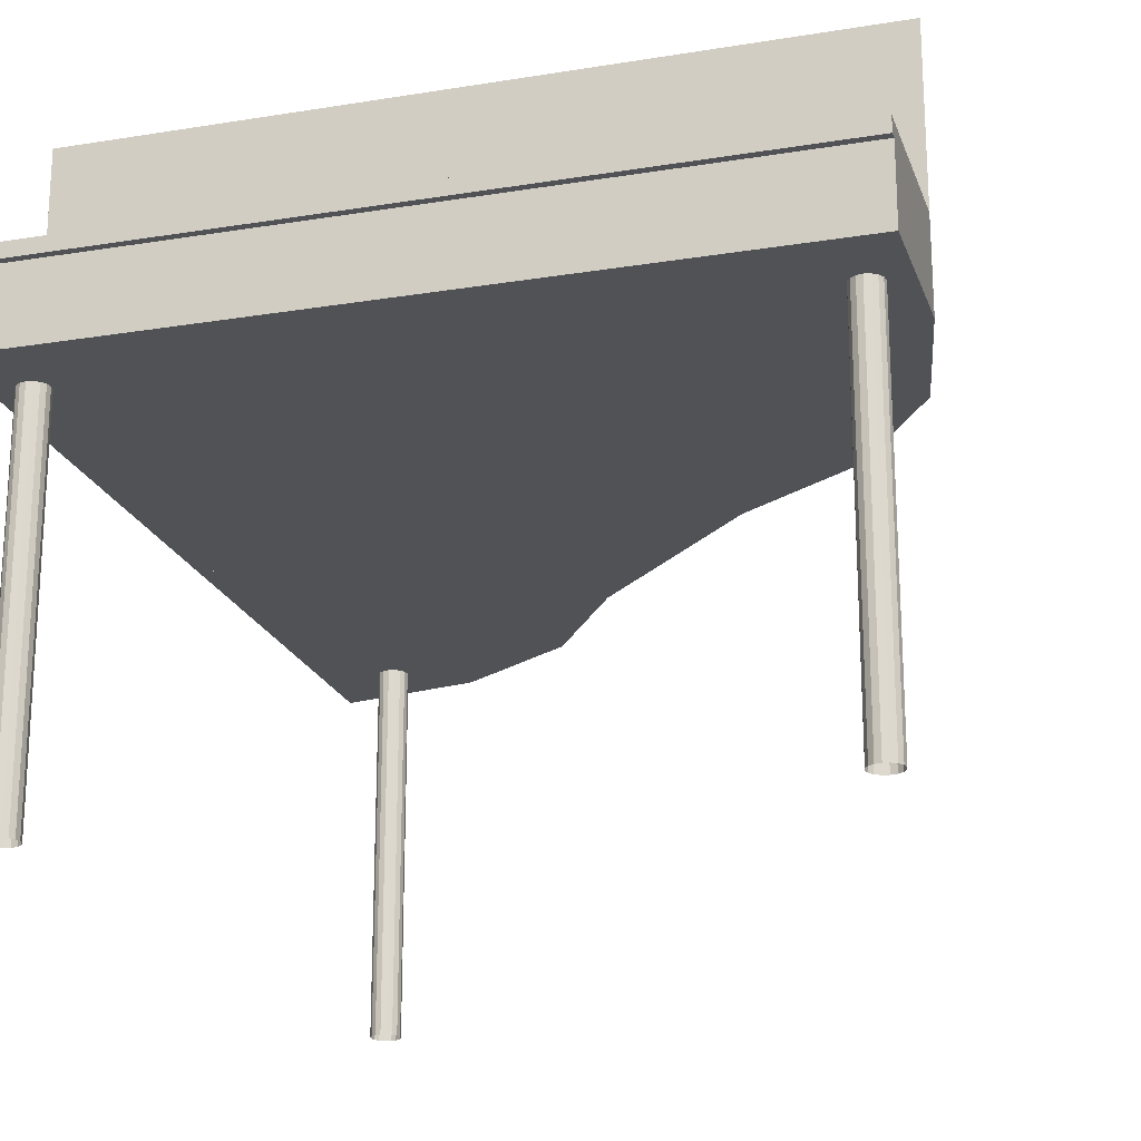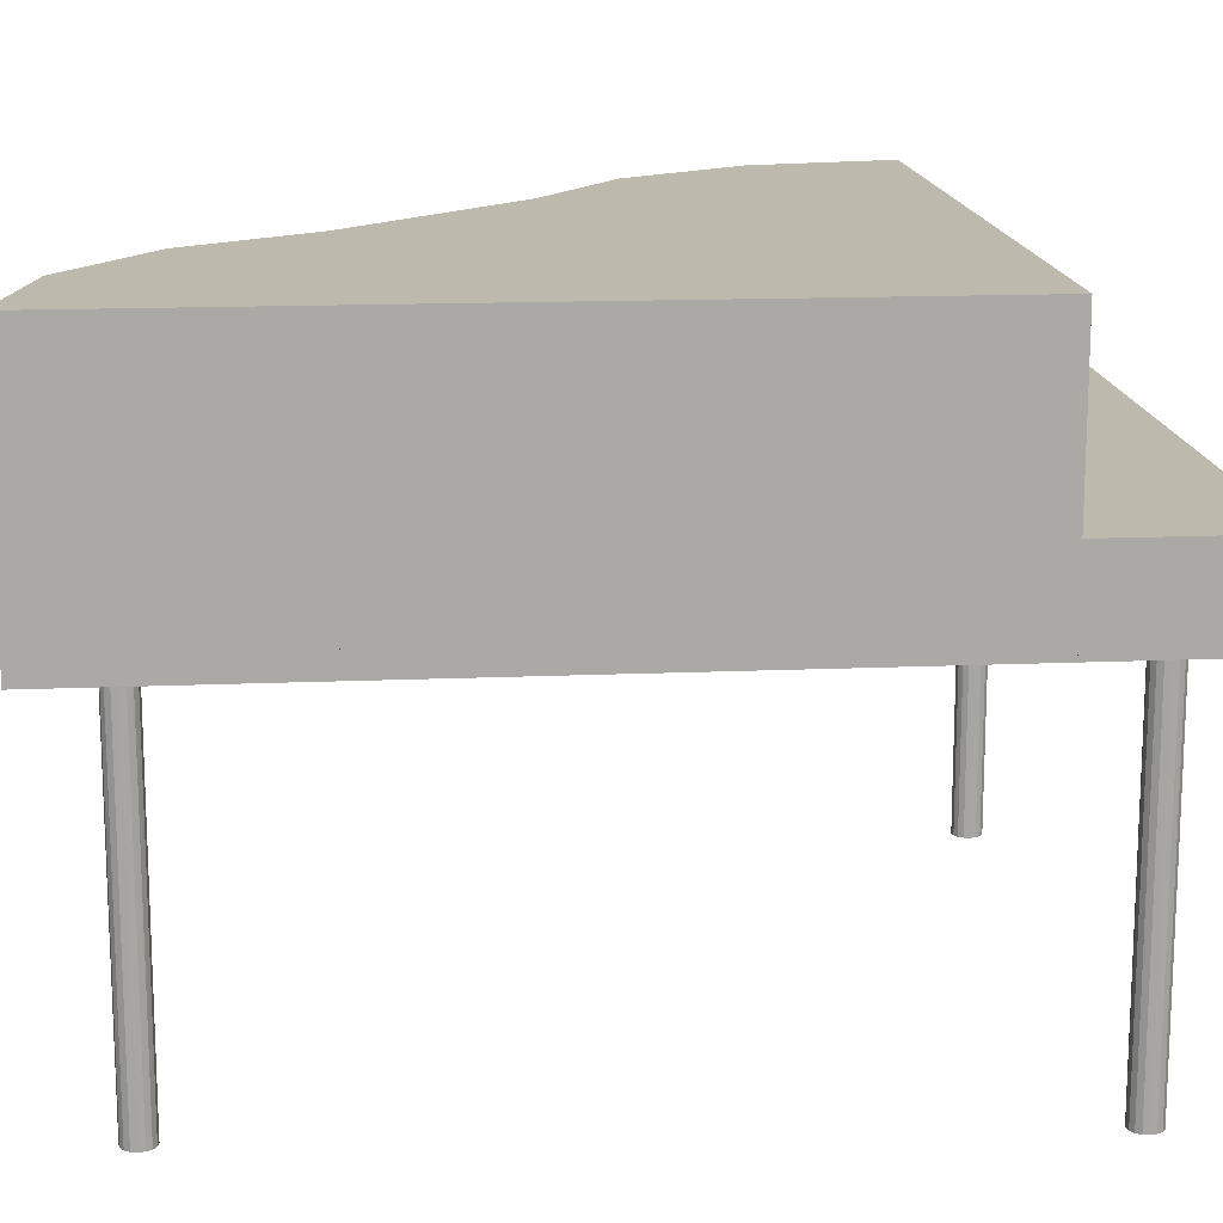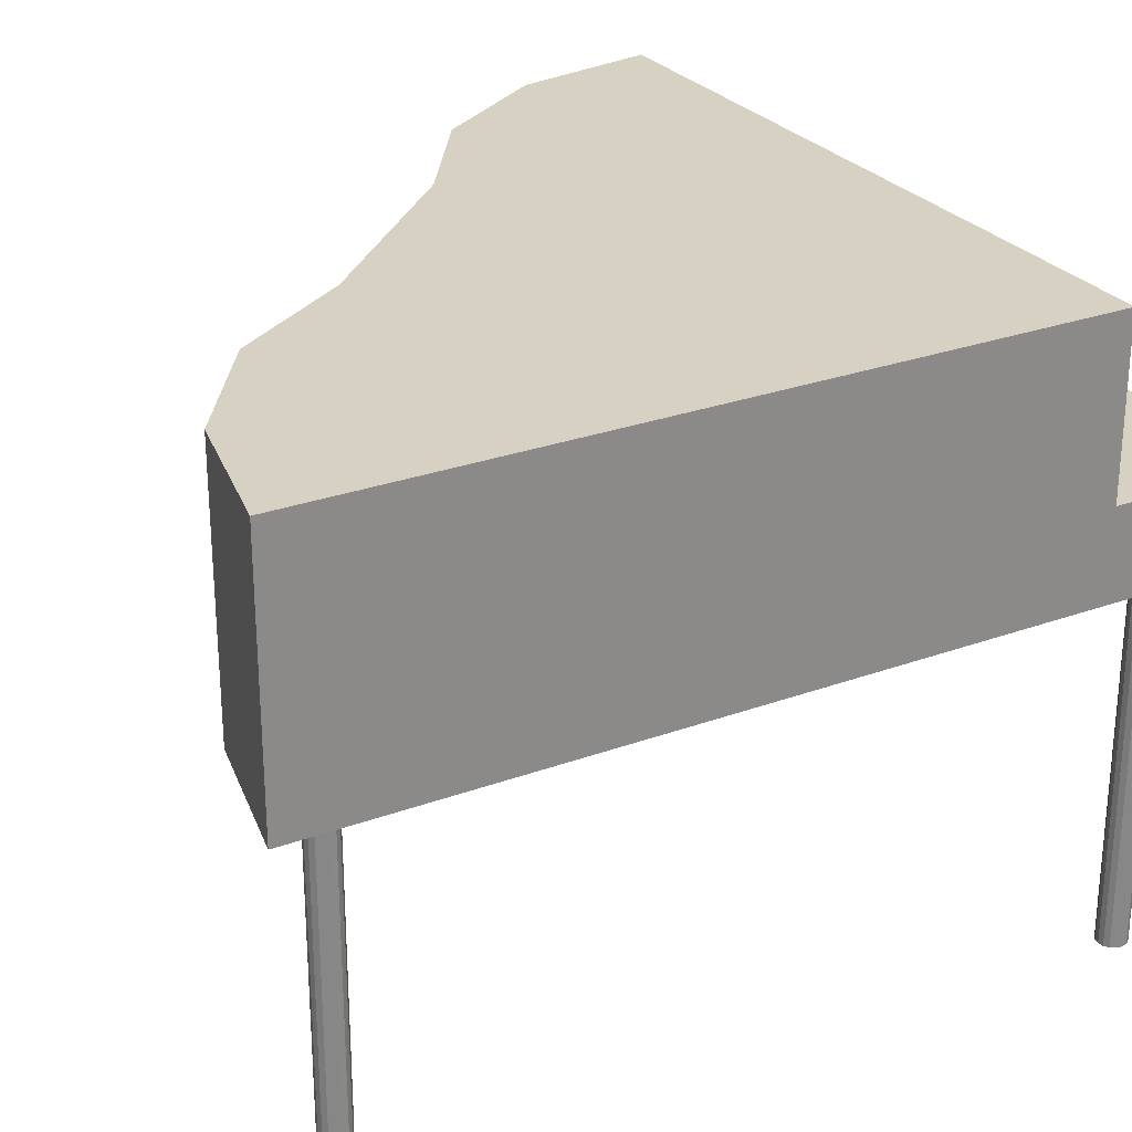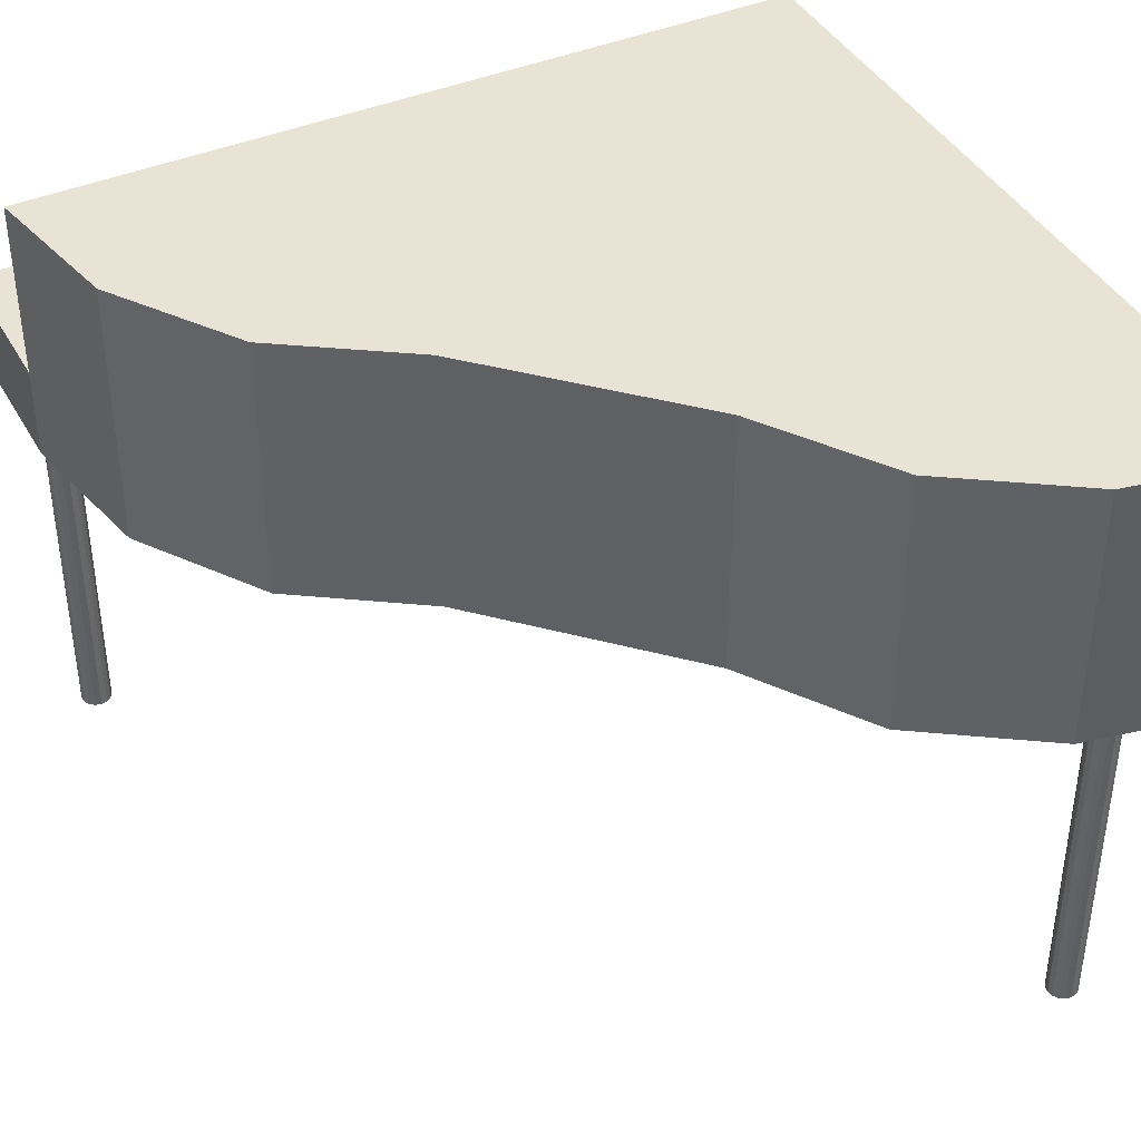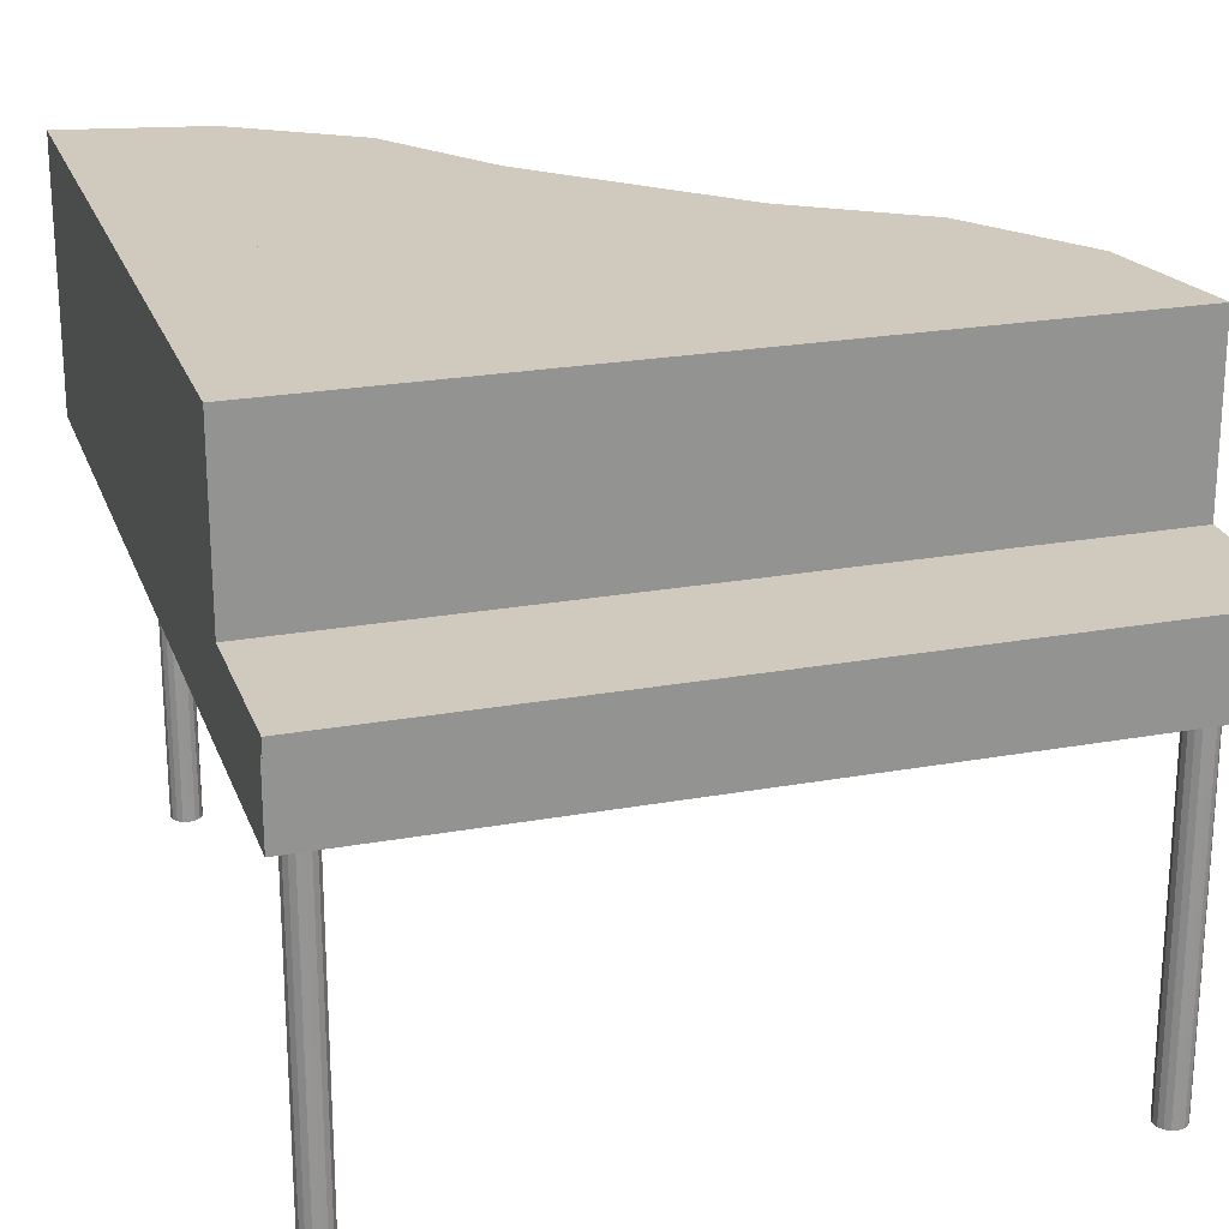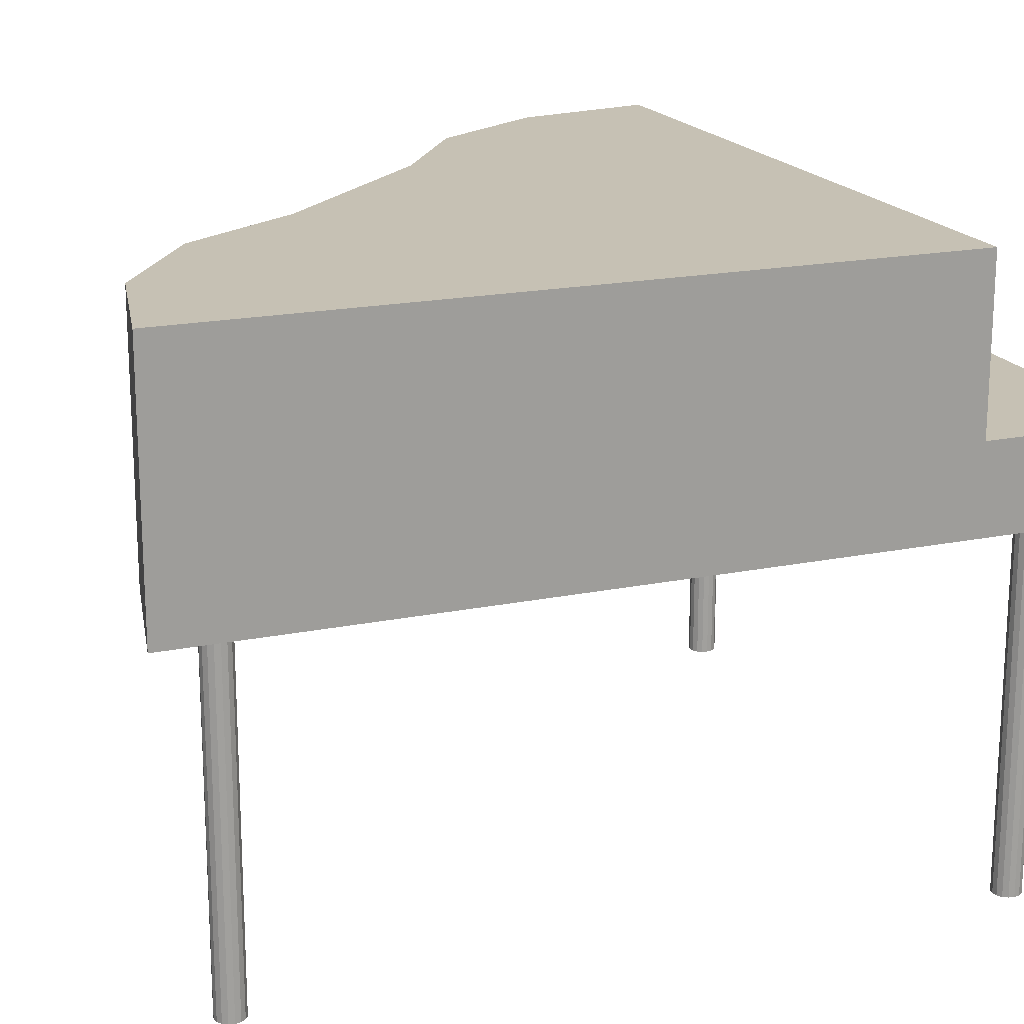
<metadata>
{"format":"obj","ext":"obj","renderer":"f3d","projection":"perspective","resolution":1024,"background":"white","views":[{"elev":-20.8,"azim":16.4,"up":"+Z"},{"elev":15.1,"azim":-95.2,"up":"+Z"},{"elev":27.1,"azim":-119.5,"up":"+Z"},{"elev":41.3,"azim":152.9,"up":"+Z"},{"elev":23.0,"azim":-17.1,"up":"+Z"},{"elev":18.6,"azim":-111.4,"up":"+Z"}]}
</metadata>
<code>
v -500 1007 375
v -500 1469 375
v 191.4 1469 75
v 353.5 1361 75
v 462 1199 75
v 500 1007 75
v 500 1007 375
v 462 1199 375
v -500 1699 75
v -38 1699 75
v -38 1699 375
v -500 1469 75
v -146.5 1861 375
v -500 2007 75
v -146.5 1861 75
v -308.7 1969 75
v -308.7 1969 375
v -500 2007 375
v -500 1699 375
v -500 807.3 175
v -500 1007 75
v 500 807.3 175
v 500 807.3 75
v -500 807.3 75
v 500 1007 175
v 500 797.3 195
v -500 797.3 175
v 500 1007 195
v -500 797.3 195
v -500 1007 175
v -500 1007 195
v 500 797.3 175
v -431.5 915 75
v -431.5 915 -425
v -435.9 921.5 -425
v -435.9 921.5 75
v -442.3 925.8 75
v -442.3 925.8 -425
v -450 927.3 75
v -450 927.3 -425
v -457.7 925.8 75
v -457.7 925.8 -425
v -464.1 921.5 -425
v -464.1 921.5 75
v -468.5 915 75
v -468.5 915 -425
v -470 907.3 75
v -470 907.3 -425
v -468.5 899.7 -425
v -468.5 899.7 75
v -464.1 893.2 75
v -464.1 893.2 -425
v -457.7 888.8 75
v -457.7 888.8 -425
v -450 887.3 75
v -450 887.3 -425
v -442.3 888.8 -425
v -442.3 888.8 75
v -435.9 893.2 -425
v -435.9 893.2 75
v -431.5 899.7 75
v -431.5 899.7 -425
v -430 907.3 75
v -430 907.3 -425
v 470 907.3 75
v 468.5 915 75
v 464.1 921.5 75
v 468.5 915 -425
v 457.7 925.8 75
v 464.1 921.5 -425
v 457.7 925.8 -425
v 450 927.3 -425
v 450 927.3 75
v 442.3 925.8 75
v 442.3 925.8 -425
v 435.9 921.5 75
v 435.9 921.5 -425
v 431.5 915 75
v 431.5 915 -425
v 430 907.3 75
v 431.5 899.7 75
v 430 907.3 -425
v 435.9 893.2 75
v 431.5 899.7 -425
v 442.3 888.8 75
v 435.9 893.2 -425
v 442.3 888.8 -425
v 450 887.3 75
v 450 887.3 -425
v 457.7 888.8 -425
v 457.7 888.8 75
v 464.1 893.2 75
v 468.5 899.7 75
v 464.1 893.2 -425
v 468.5 899.7 -425
v 470 907.3 -425
v -380 1907 75
v -381.5 1915 75
v -380 1907 -425
v -385.9 1921 75
v -381.5 1915 -425
v -385.9 1921 -425
v -392.3 1926 75
v -392.3 1926 -425
v -400 1927 75
v -407.7 1926 75
v -400 1927 -425
v -407.7 1926 -425
v -414.1 1921 75
v -418.5 1915 75
v -414.1 1921 -425
v -418.5 1915 -425
v -420 1907 75
v -420 1907 -425
v -418.5 1900 75
v -418.5 1900 -425
v -414.1 1893 75
v -414.1 1893 -425
v -407.7 1889 75
v -407.7 1889 -425
v -400 1887 75
v -400 1887 -425
v -392.3 1889 75
v -392.3 1889 -425
v -385.9 1893 -425
v -385.9 1893 75
v -381.5 1900 75
v -381.5 1900 -425
v -500 1007 425
v 191.4 1469 425
v 500 1007 425
v 462 1199 425
v 353.5 1361 375
v 353.5 1361 425
v 191.4 1469 375
v -500 1469 425
v -38 1699 425
v -500 1699 425
v -308.7 1969 425
v -500 2007 425
v -146.5 1861 425
f 1 7 8
f 1 8 133
f 1 133 135
f 1 135 2
f 12 3 4
f 12 4 5
f 12 5 6
f 12 6 21
f 1 21 6
f 1 6 7
f 7 6 5
f 7 5 8
f 8 5 4
f 8 4 133
f 133 4 3
f 133 3 135
f 135 3 12
f 135 12 2
f 2 12 21
f 2 21 1
f 2 135 11
f 2 11 19
f 9 10 3
f 9 3 12
f 2 12 3
f 2 3 135
f 135 3 10
f 135 10 11
f 11 10 9
f 11 9 19
f 19 9 12
f 19 12 2
f 19 11 13
f 19 13 17
f 19 17 18
f 14 16 15
f 14 15 10
f 14 10 9
f 19 9 10
f 19 10 11
f 11 10 15
f 11 15 13
f 13 15 16
f 13 16 17
f 17 16 14
f 17 14 18
f 18 14 9
f 18 9 19
f 20 22 30
f 30 22 25
f 23 24 6
f 6 24 21
f 22 23 25
f 25 23 6
f 24 20 21
f 21 20 30
f 21 30 6
f 6 30 25
f 24 23 20
f 20 23 22
f 29 26 31
f 31 26 28
f 32 27 25
f 25 27 30
f 26 32 28
f 28 32 25
f 27 29 30
f 30 29 31
f 30 31 25
f 25 31 28
f 27 32 29
f 29 32 26
f 63 33 64
f 64 33 34
f 33 36 34
f 34 36 35
f 36 37 35
f 35 37 38
f 37 39 38
f 38 39 40
f 39 41 40
f 40 41 42
f 41 44 42
f 42 44 43
f 44 45 43
f 43 45 46
f 45 47 46
f 46 47 48
f 47 50 48
f 48 50 49
f 50 51 49
f 49 51 52
f 51 53 52
f 52 53 54
f 53 55 54
f 54 55 56
f 55 58 56
f 56 58 57
f 58 60 57
f 57 60 59
f 60 61 59
f 59 61 62
f 61 63 62
f 62 63 64
f 65 66 96
f 96 66 68
f 66 67 68
f 68 67 70
f 67 69 70
f 70 69 71
f 69 73 71
f 71 73 72
f 73 74 72
f 72 74 75
f 74 76 75
f 75 76 77
f 76 78 77
f 77 78 79
f 78 80 79
f 79 80 82
f 80 81 82
f 82 81 84
f 81 83 84
f 84 83 86
f 83 85 86
f 86 85 87
f 85 88 87
f 87 88 89
f 88 91 89
f 89 91 90
f 91 92 90
f 90 92 94
f 92 93 94
f 94 93 95
f 93 65 95
f 95 65 96
f 97 98 99
f 99 98 101
f 98 100 101
f 101 100 102
f 100 103 102
f 102 103 104
f 103 105 104
f 104 105 107
f 105 106 107
f 107 106 108
f 106 109 108
f 108 109 111
f 109 110 111
f 111 110 112
f 110 113 112
f 112 113 114
f 113 115 114
f 114 115 116
f 115 117 116
f 116 117 118
f 117 119 118
f 118 119 120
f 119 121 120
f 120 121 122
f 121 123 122
f 122 123 124
f 123 126 124
f 124 126 125
f 126 127 125
f 125 127 128
f 127 97 128
f 128 97 99
f 129 131 132
f 129 132 134
f 129 134 130
f 129 130 136
f 2 135 133
f 2 133 8
f 2 8 7
f 2 7 1
f 129 1 7
f 129 7 131
f 131 7 8
f 131 8 132
f 132 8 133
f 132 133 134
f 134 133 135
f 134 135 130
f 130 135 2
f 130 2 136
f 136 2 1
f 136 1 129
f 136 130 137
f 136 137 138
f 19 11 135
f 19 135 2
f 136 2 135
f 136 135 130
f 130 135 11
f 130 11 137
f 137 11 19
f 137 19 138
f 138 19 2
f 138 2 136
f 138 137 141
f 138 141 139
f 138 139 140
f 18 17 13
f 18 13 11
f 18 11 19
f 138 19 11
f 138 11 137
f 137 11 13
f 137 13 141
f 141 13 17
f 141 17 139
f 139 17 18
f 139 18 140
f 140 18 19
f 140 19 138

</code>
